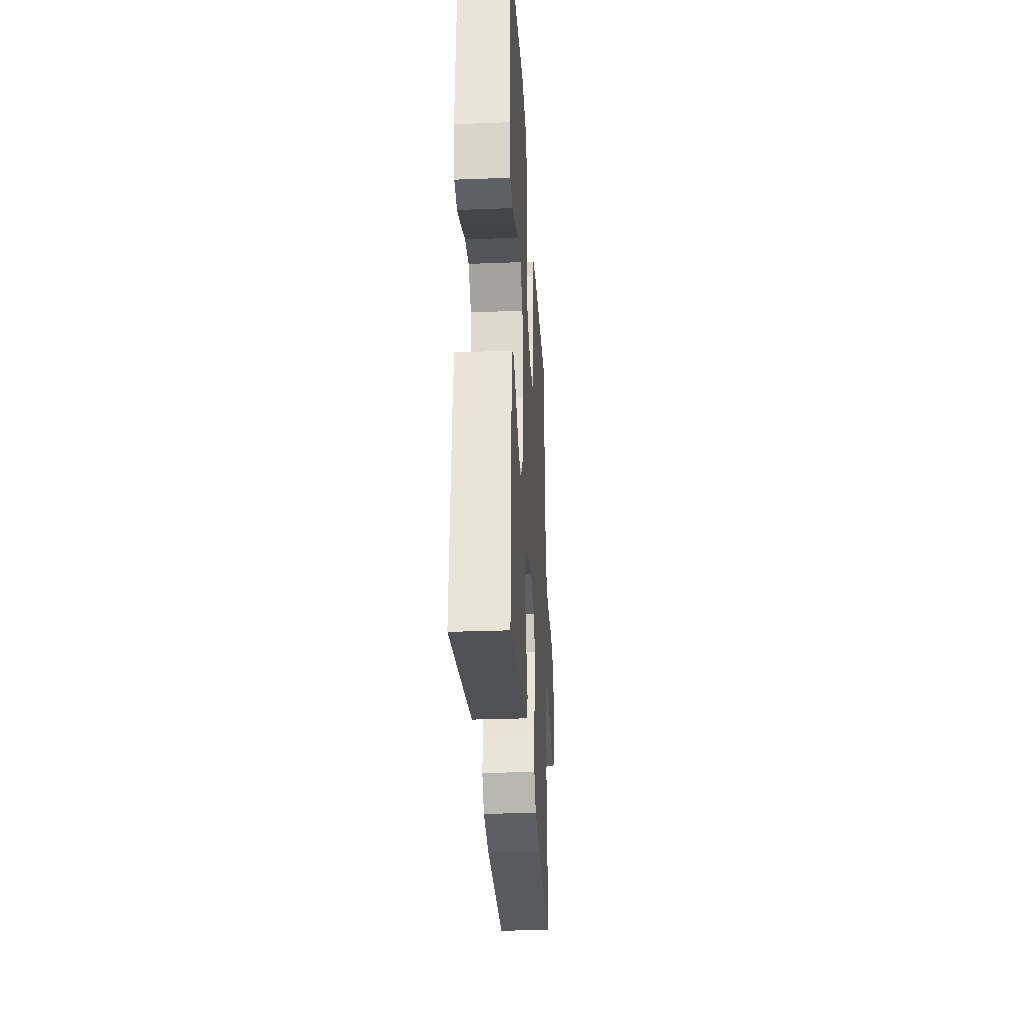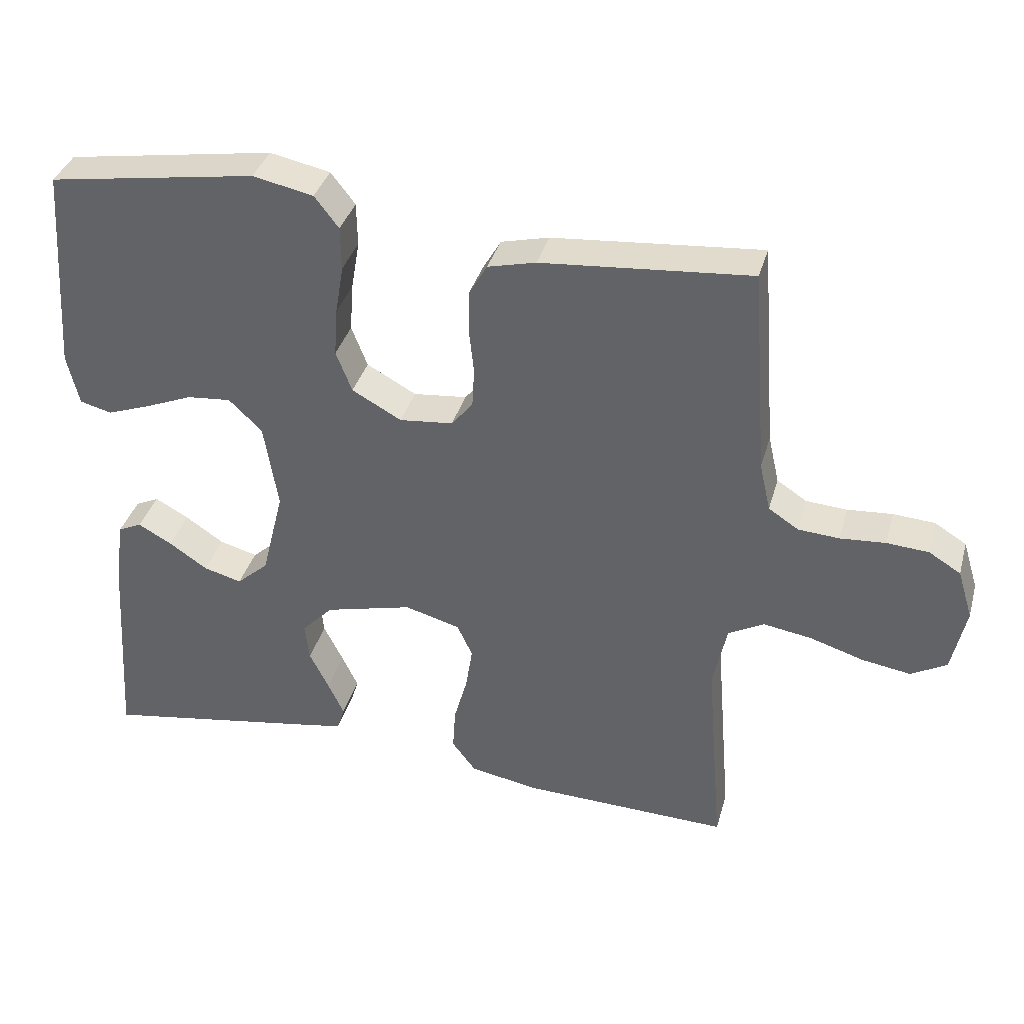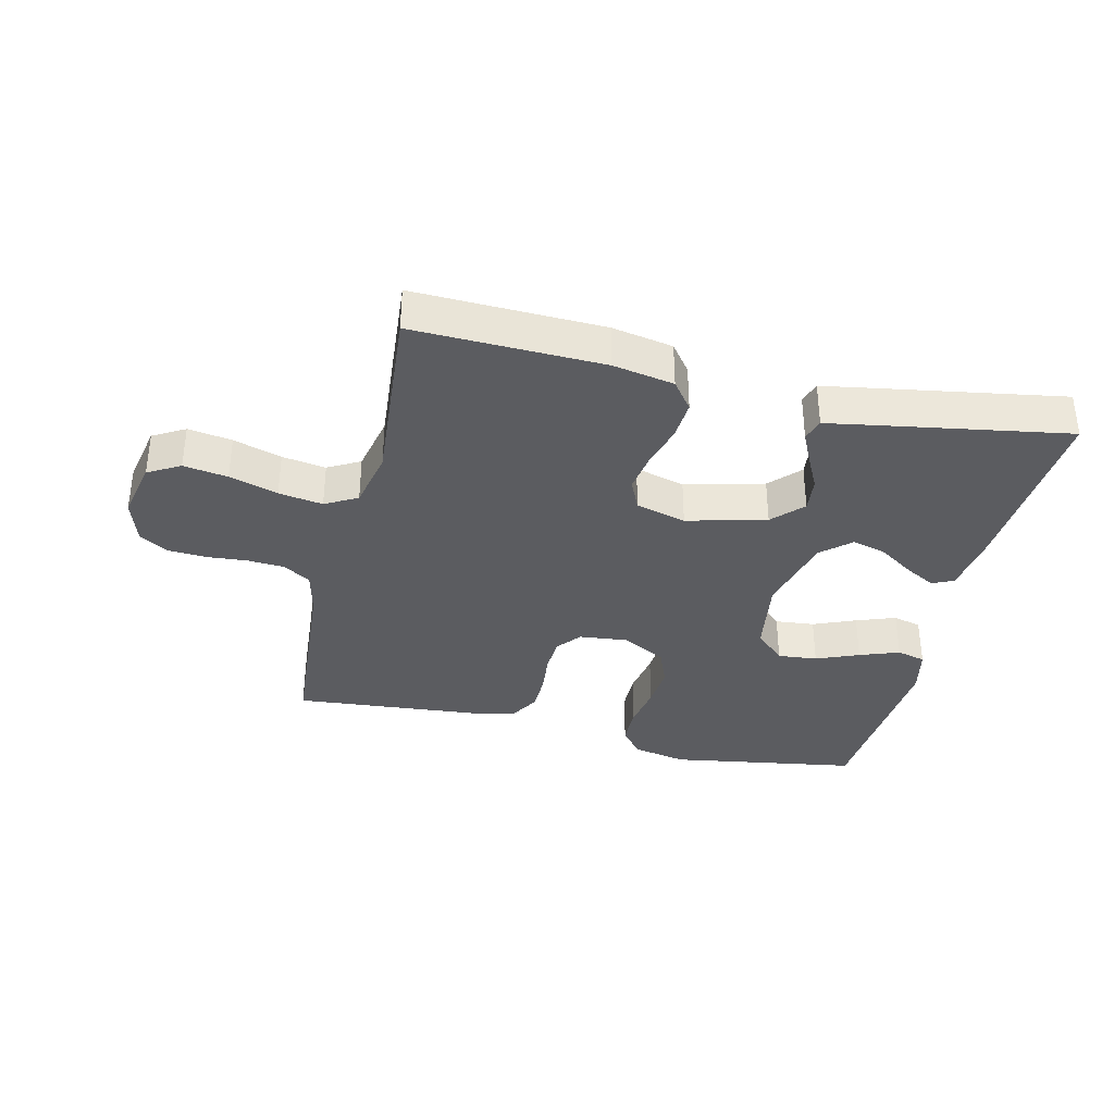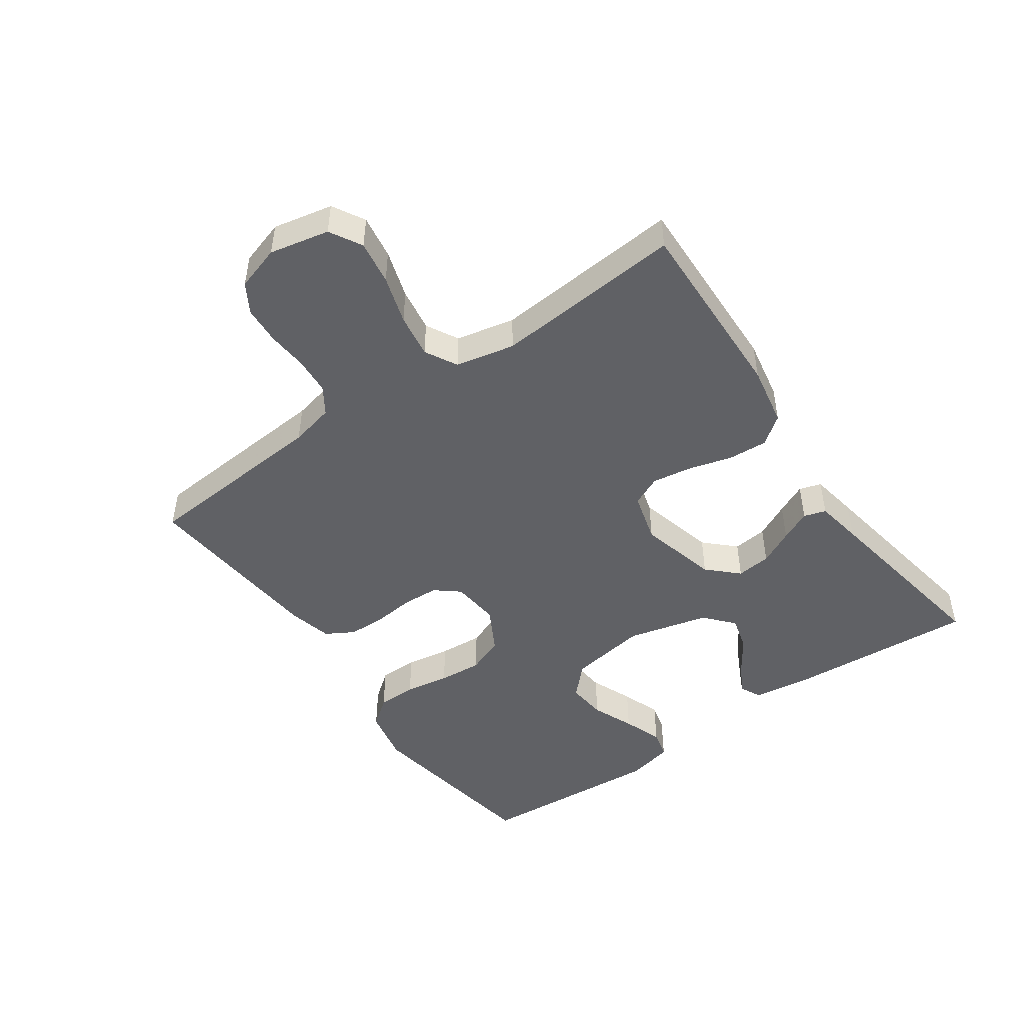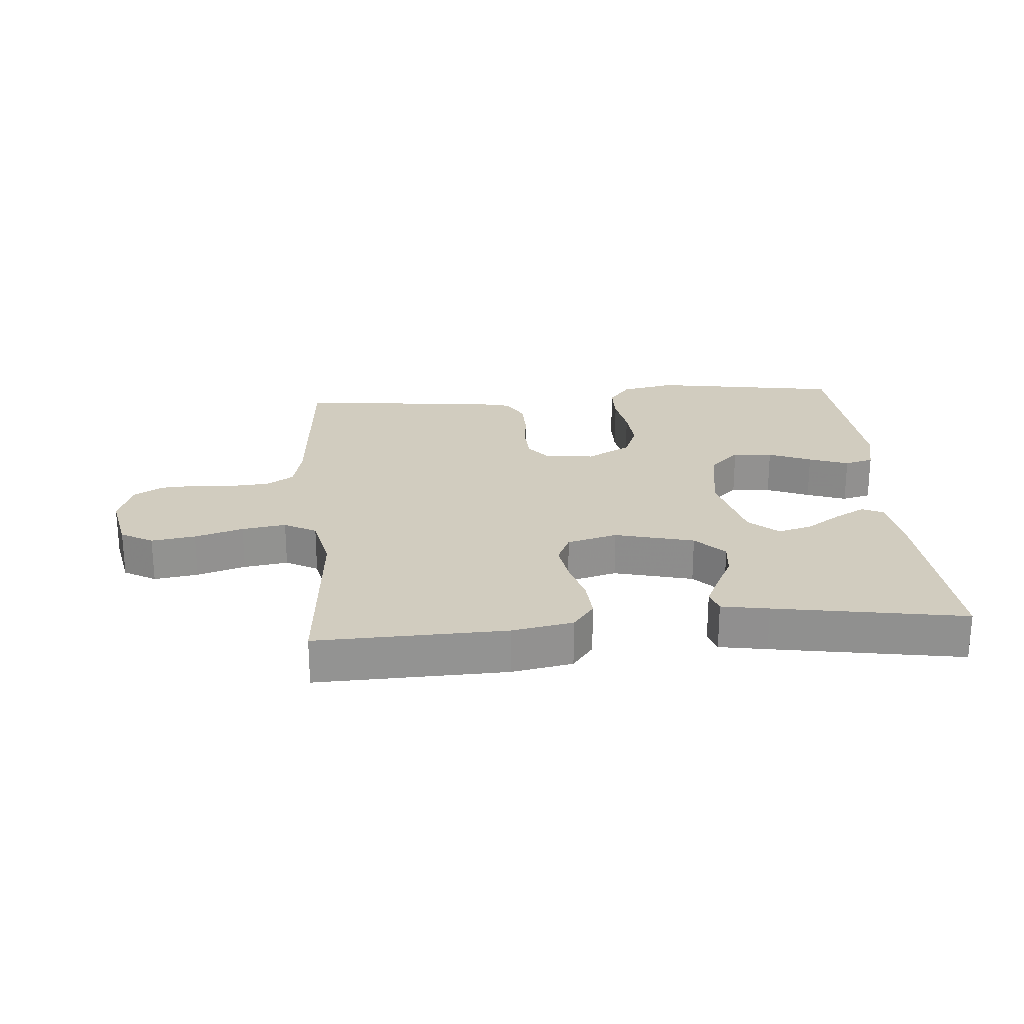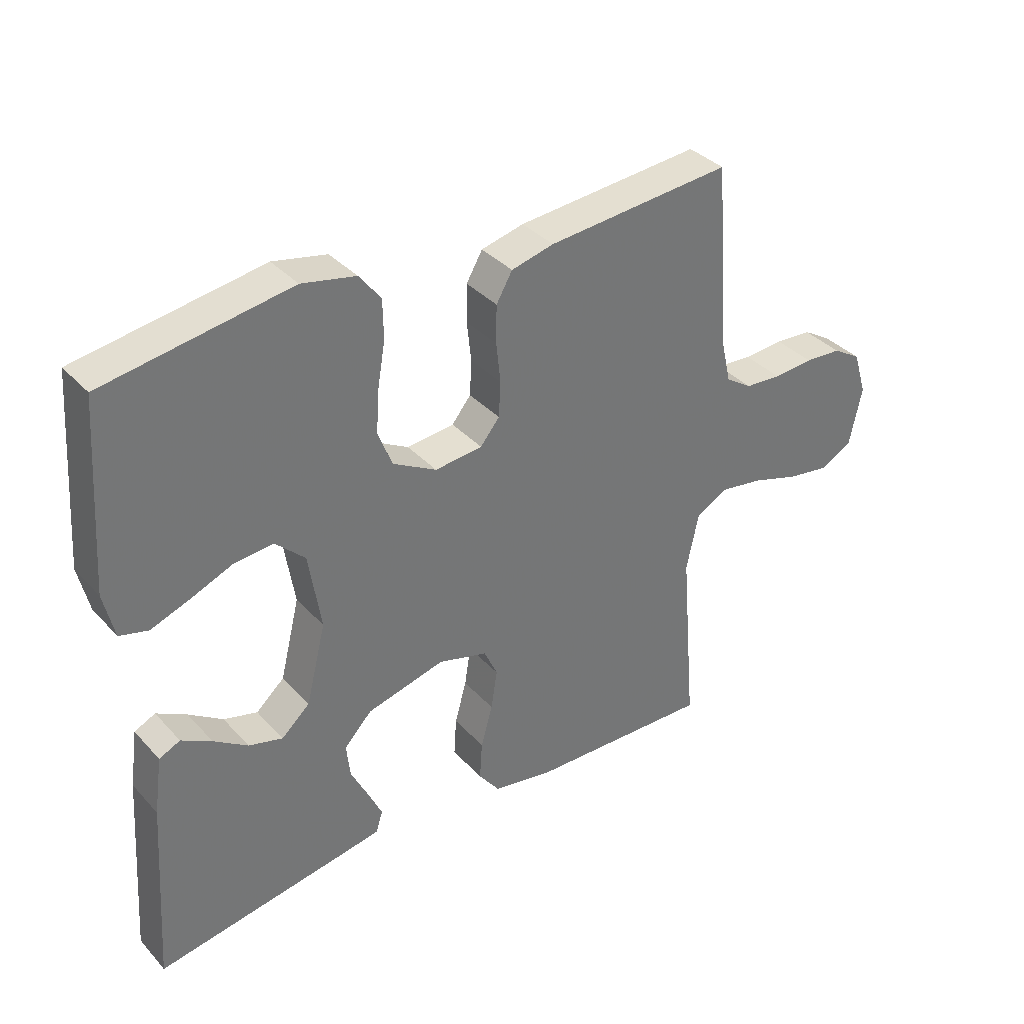
<metadata>
{"format":"obj","ext":"obj","renderer":"f3d","projection":"perspective","resolution":1024,"background":"white","views":[{"elev":-29.6,"azim":-86.8,"up":"+Z"},{"elev":36.6,"azim":15.3,"up":"+Z"},{"elev":-35.3,"azim":166.7,"up":"+Y"},{"elev":-47.7,"azim":125.0,"up":"+Y"},{"elev":23.8,"azim":175.4,"up":"+Y"},{"elev":35.7,"azim":-36.2,"up":"+Z"}]}
</metadata>
<code>
v -0.5 0.07 -0.5
v -0.48 0.07 -0.2
v -0.467 0.07 -0.107
v -0.433 0.07 -0.091
v -0.384 0.07 -0.118
v -0.329 0.07 -0.155
v -0.274 0.07 -0.17
v -0.228 0.07 -0.129
v -0.196 0.07 0
v -0.216 0.07 0.125
v -0.264 0.07 0.171
v -0.327 0.07 0.165
v -0.395 0.07 0.137
v -0.458 0.07 0.114
v -0.504 0.07 0.126
v -0.521 0.07 0.2
v -0.5 0.07 0.5
v -0.2 0.07 0.548
v -0.113 0.07 0.53
v -0.078 0.07 0.485
v -0.077 0.07 0.422
v -0.089 0.07 0.351
v -0.094 0.07 0.281
v -0.071 0.07 0.222
v 0 0.07 0.183
v 0.077 0.07 0.191
v 0.108 0.07 0.229
v 0.111 0.07 0.286
v 0.104 0.07 0.351
v 0.105 0.07 0.412
v 0.131 0.07 0.457
v 0.2 0.07 0.474
v 0.5 0.07 0.5
v 0.523 0.07 0.2
v 0.539 0.07 0.13
v 0.582 0.07 0.102
v 0.641 0.07 0.098
v 0.706 0.07 0.103
v 0.766 0.07 0.099
v 0.812 0.07 0.071
v 0.834 0.07 0
v 0.814 0.07 -0.095
v 0.763 0.07 -0.124
v 0.693 0.07 -0.113
v 0.616 0.07 -0.089
v 0.546 0.07 -0.078
v 0.495 0.07 -0.106
v 0.475 0.07 -0.2
v 0.5 0.07 -0.5
v 0.2 0.07 -0.491
v 0.103 0.07 -0.473
v 0.069 0.07 -0.428
v 0.073 0.07 -0.365
v 0.092 0.07 -0.297
v 0.102 0.07 -0.233
v 0.08 0.07 -0.185
v 0 0.07 -0.163
v -0.126 0.07 -0.195
v -0.171 0.07 -0.242
v -0.165 0.07 -0.297
v -0.137 0.07 -0.353
v -0.114 0.07 -0.402
v -0.125 0.07 -0.437
v -0.2 0.07 -0.45
v -0.5 0 -0.5
v -0.48 0 -0.2
v -0.467 0 -0.107
v -0.433 0 -0.091
v -0.384 0 -0.118
v -0.329 0 -0.155
v -0.274 0 -0.17
v -0.228 0 -0.129
v -0.196 0 0
v -0.216 0 0.125
v -0.264 0 0.171
v -0.327 0 0.165
v -0.395 0 0.137
v -0.458 0 0.114
v -0.504 0 0.126
v -0.521 0 0.2
v -0.5 0 0.5
v -0.2 0 0.548
v -0.113 0 0.53
v -0.078 0 0.485
v -0.077 0 0.422
v -0.089 0 0.351
v -0.094 0 0.281
v -0.071 0 0.222
v 0 0 0.183
v 0.077 0 0.191
v 0.108 0 0.229
v 0.111 0 0.286
v 0.104 0 0.351
v 0.105 0 0.412
v 0.131 0 0.457
v 0.2 0 0.474
v 0.5 0 0.5
v 0.523 0 0.2
v 0.539 0 0.13
v 0.582 0 0.102
v 0.641 0 0.098
v 0.706 0 0.103
v 0.766 0 0.099
v 0.812 0 0.071
v 0.834 0 0
v 0.814 0 -0.095
v 0.763 0 -0.124
v 0.693 0 -0.113
v 0.616 0 -0.089
v 0.546 0 -0.078
v 0.495 0 -0.106
v 0.475 0 -0.2
v 0.5 0 -0.5
v 0.2 0 -0.491
v 0.103 0 -0.473
v 0.069 0 -0.428
v 0.073 0 -0.365
v 0.092 0 -0.297
v 0.102 0 -0.233
v 0.08 0 -0.185
v 0 0 -0.163
v -0.126 0 -0.195
v -0.171 0 -0.242
v -0.165 0 -0.297
v -0.137 0 -0.353
v -0.114 0 -0.402
v -0.125 0 -0.437
v -0.2 0 -0.45
f 4 5 6
f 3 4 6
f 2 3 6
f 1 2 6
f 64 1 6
f 63 64 6
f 62 63 6
f 61 62 6
f 60 61 6
f 59 60 6 7
f 58 59 7 8
f 57 58 8 9
f 56 57 9 10
f 52 53 54
f 51 52 54
f 50 51 54
f 49 50 54
f 48 49 54
f 47 48 54 55
f 46 47 55 56
f 43 44 45
f 42 43 45
f 41 42 45
f 40 41 45
f 39 40 45
f 38 39 45
f 37 38 45
f 36 37 45 46
f 46 56 10
f 36 46 10
f 35 36 10
f 32 33 34
f 31 32 34
f 30 31 34
f 29 30 34
f 28 29 34
f 27 28 34 35
f 20 21 22
f 19 20 22
f 18 19 22
f 17 18 22
f 16 17 22
f 15 16 22
f 14 15 22
f 13 14 22
f 12 13 22
f 11 12 22 23
f 10 11 23 24
f 26 27 35
f 25 26 35 10
f 10 24 25
f 70 69 68
f 70 68 67
f 70 67 66
f 70 66 65
f 70 65 128
f 70 128 127
f 70 127 126
f 70 126 125
f 70 125 124
f 71 70 124 123
f 72 71 123 122
f 73 72 122 121
f 74 73 121 120
f 118 117 116
f 118 116 115
f 118 115 114
f 118 114 113
f 118 113 112
f 119 118 112 111
f 120 119 111 110
f 109 108 107
f 109 107 106
f 109 106 105
f 109 105 104
f 109 104 103
f 109 103 102
f 109 102 101
f 110 109 101 100
f 74 120 110
f 74 110 100
f 74 100 99
f 98 97 96
f 98 96 95
f 98 95 94
f 98 94 93
f 98 93 92
f 99 98 92 91
f 86 85 84
f 86 84 83
f 86 83 82
f 86 82 81
f 86 81 80
f 86 80 79
f 86 79 78
f 86 78 77
f 86 77 76
f 87 86 76 75
f 88 87 75 74
f 99 91 90
f 74 99 90 89
f 89 88 74
f 1 65 66 2
f 2 66 67 3
f 3 67 68 4
f 4 68 69 5
f 5 69 70 6
f 6 70 71 7
f 7 71 72 8
f 8 72 73 9
f 9 73 74 10
f 10 74 75 11
f 11 75 76 12
f 12 76 77 13
f 13 77 78 14
f 14 78 79 15
f 15 79 80 16
f 16 80 81 17
f 17 81 82 18
f 18 82 83 19
f 19 83 84 20
f 20 84 85 21
f 21 85 86 22
f 22 86 87 23
f 23 87 88 24
f 24 88 89 25
f 25 89 90 26
f 26 90 91 27
f 27 91 92 28
f 28 92 93 29
f 29 93 94 30
f 30 94 95 31
f 31 95 96 32
f 32 96 97 33
f 33 97 98 34
f 34 98 99 35
f 35 99 100 36
f 36 100 101 37
f 37 101 102 38
f 38 102 103 39
f 39 103 104 40
f 40 104 105 41
f 41 105 106 42
f 42 106 107 43
f 43 107 108 44
f 44 108 109 45
f 45 109 110 46
f 46 110 111 47
f 47 111 112 48
f 48 112 113 49
f 49 113 114 50
f 50 114 115 51
f 51 115 116 52
f 52 116 117 53
f 53 117 118 54
f 54 118 119 55
f 55 119 120 56
f 56 120 121 57
f 57 121 122 58
f 58 122 123 59
f 59 123 124 60
f 60 124 125 61
f 61 125 126 62
f 62 126 127 63
f 63 127 128 64
f 64 128 65 1

</code>
